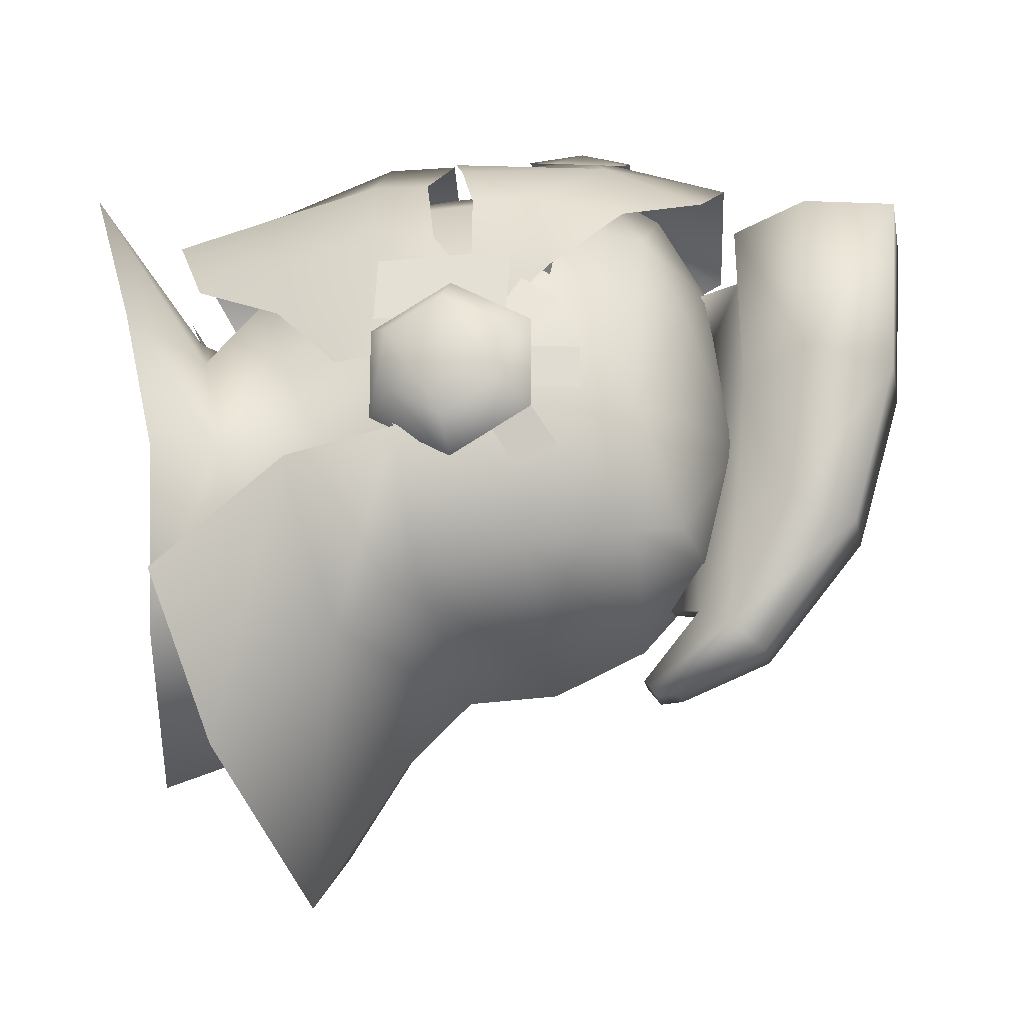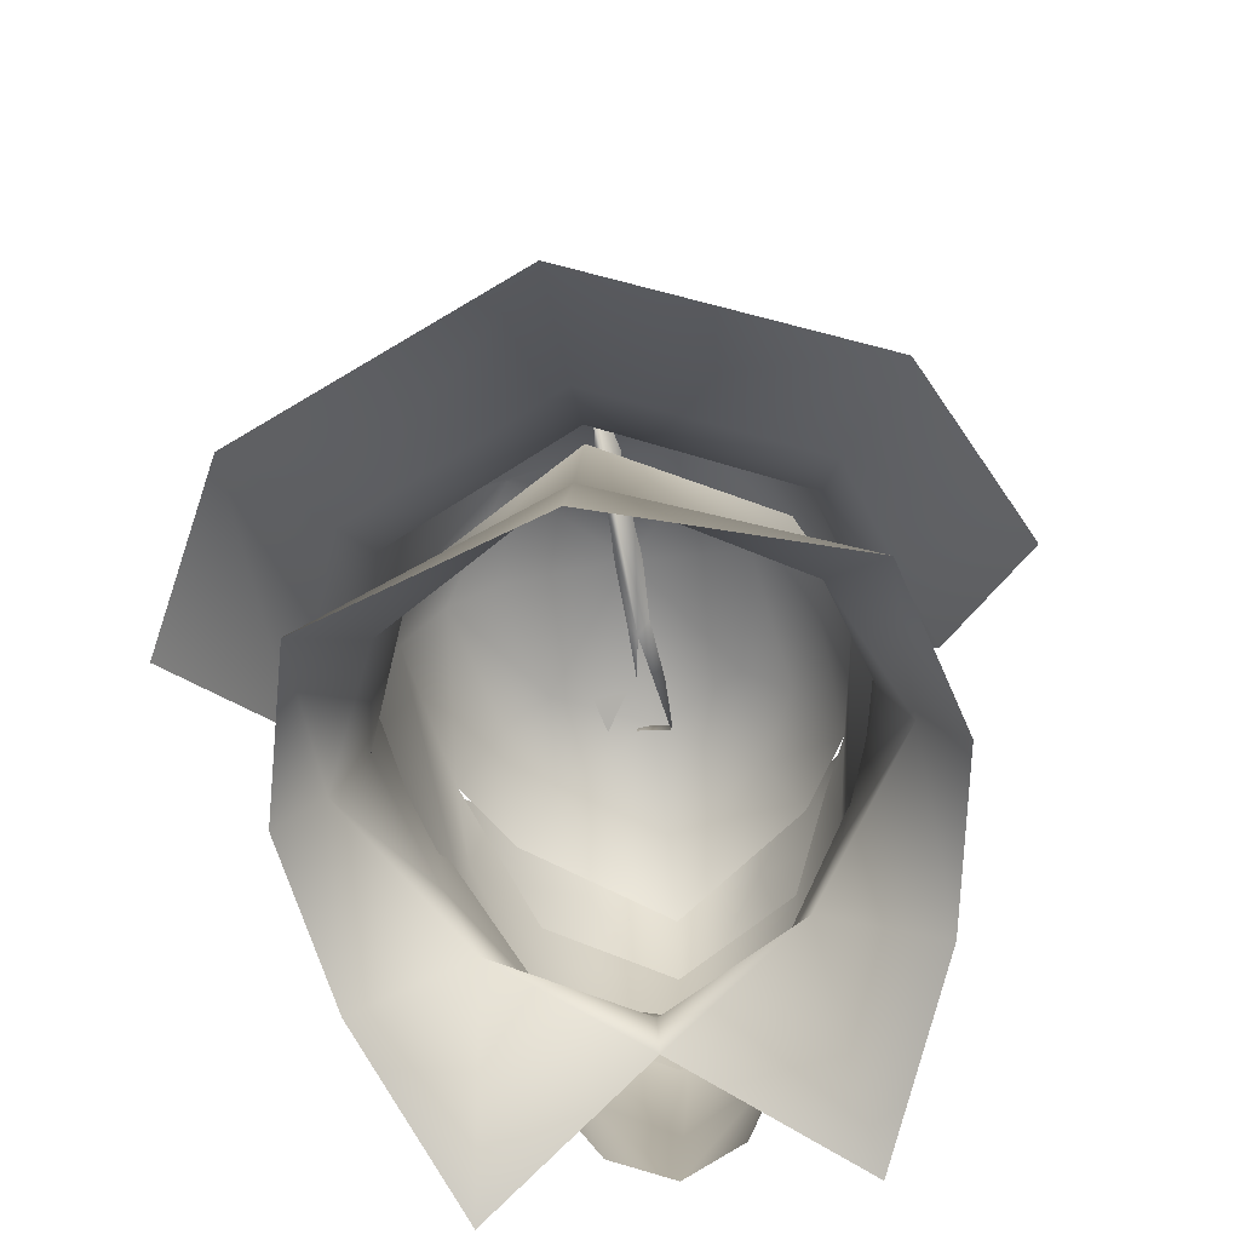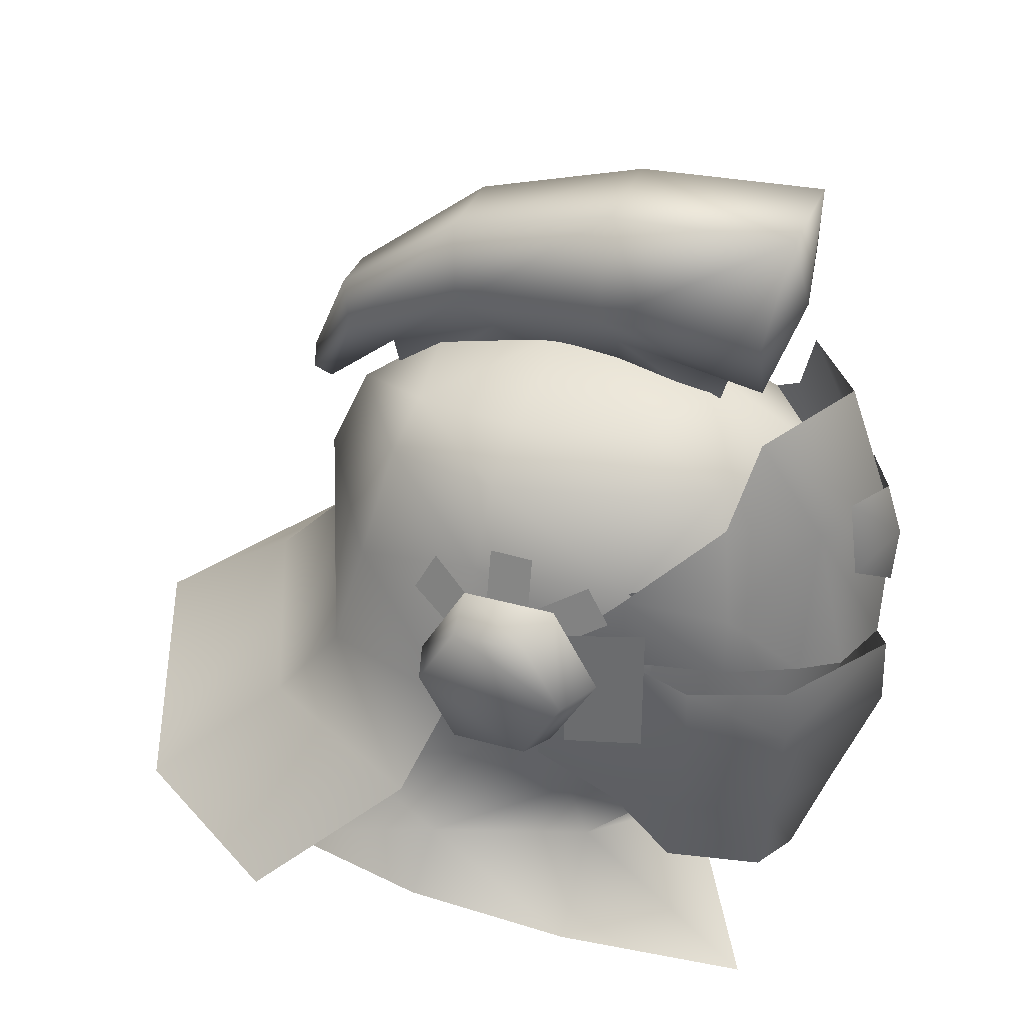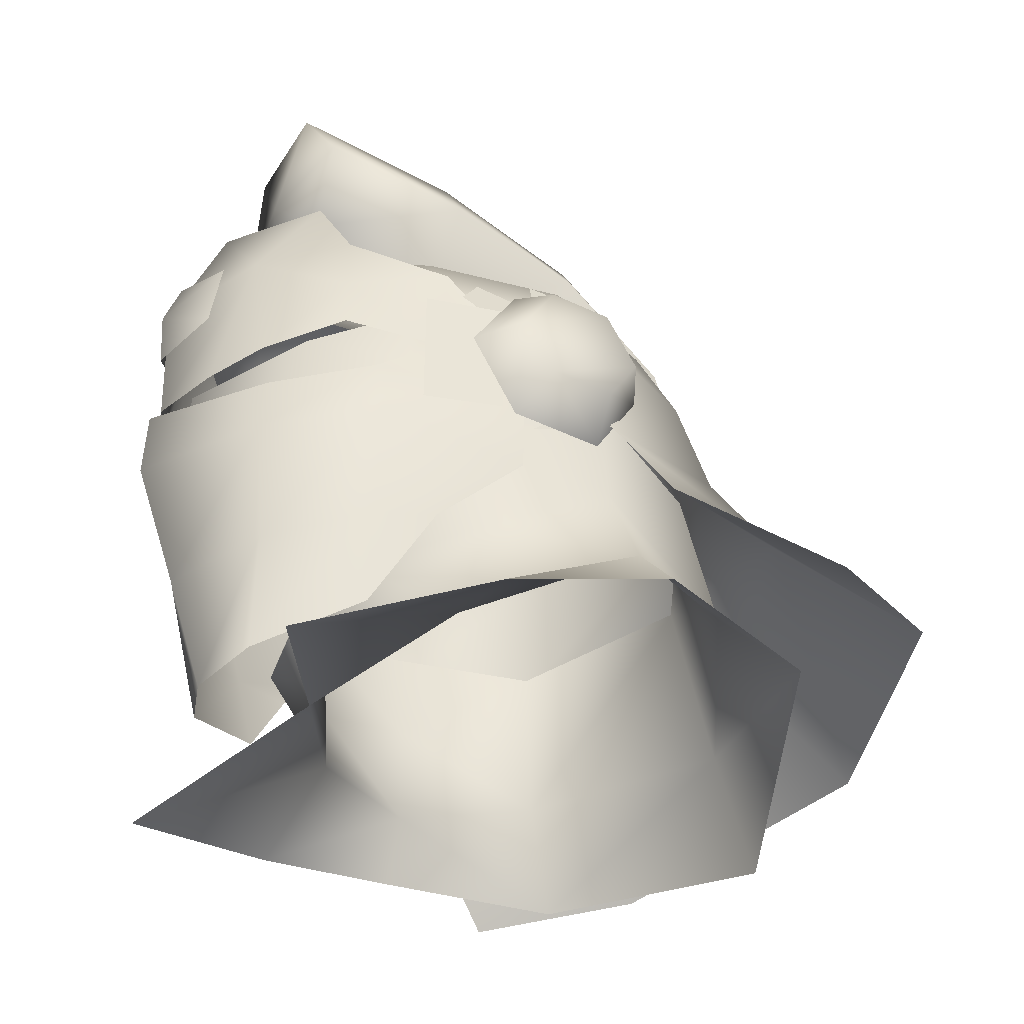
<metadata>
{"format":"obj","ext":"obj","renderer":"f3d","projection":"perspective","resolution":1024,"background":"white","views":[{"elev":-19.5,"azim":100.5,"up":"+Z"},{"elev":-63.1,"azim":-171.5,"up":"+Y"},{"elev":36.1,"azim":-69.9,"up":"+Y"},{"elev":-43.0,"azim":60.2,"up":"+Y"}]}
</metadata>
<code>
g mesh00
v 1.205 53.88 -0.4818
v 0.8673 53.53 0.6858
v 0.002989 53.89 -0.5864
f 1 2 3
v 0.7469 63.27 -10.05
v 2.047 66.24 -7.492
v 0.4885 62.88 -9.508
v 1.875 71.87 8.441
v -1.894 71.87 8.441
v 3.633 69.1 7.973
v -3.651 69.1 7.973
v -0.02135 66.72 7.713
v 0 65.15 -6.47
v -0.4872 62.88 -9.508
v 0.4885 62.88 -9.508
v 0.4813 63.99 -10.07
v 1.875 71.87 8.441
v 3.633 69.1 7.973
v 1.766 71.57 2.056
v -0.4813 63.99 -10.07
v -0.746 63.27 -10.05
v -2.045 66.24 -7.492
v 0.4813 63.99 -10.07
v -0.4813 63.99 -10.07
v 0.8502 67.17 -8.201
v -0.8494 67.17 -8.201
v -1.46 70.18 -3.676
v 1.905 58.34 13.07
v 1.905 61.53 12.65
v 0 59.4 14.36
v 0 61.5 13.7
v -1.905 61.53 12.65
v -1.905 58.34 13.07
v 0 57.01 14.19
v -1.894 71.87 8.441
v 1.875 71.87 8.441
v -1.785 71.57 2.056
v 1.766 71.57 2.056
v 1.461 70.18 -3.676
v -0.4872 62.88 -9.508
v 0 65.15 -6.47
v -2.85 68.27 -3.098
v 0.000427 66.43 -2.542
v -3.435 68.99 2.27
v -0.009395 66.78 2.117
v 3.416 68.99 2.27
v 2.851 68.27 -3.098
v 0 65.15 -6.47
v -1.785 71.57 2.056
v -1.46 70.18 -3.676
v -0.8494 67.17 -8.201
v -3.651 69.1 7.973
v -0.02135 66.72 7.713
v 1.461 70.18 -3.676
v 0.8502 67.17 -8.201
f 4 5 6
f 7 8 9
f 9 8 10
f 9 10 11
f 12 13 14
f 5 4 15
f 16 17 18
f 19 20 21
f 22 23 24
f 24 23 25
f 24 25 26
f 27 28 29
f 29 28 30
f 29 30 31
f 31 32 29
f 29 32 33
f 29 33 27
f 34 35 36
f 36 35 37
f 36 37 26
f 26 37 38
f 26 38 24
f 20 39 21
f 21 39 40
f 21 40 41
f 41 40 42
f 41 42 43
f 43 42 44
f 45 44 46
f 46 44 42
f 46 42 5
f 5 42 47
f 5 47 6
f 43 48 41
f 41 48 49
f 41 49 21
f 21 49 50
f 21 50 19
f 34 48 51
f 51 48 43
f 51 43 52
f 52 43 44
f 52 44 17
f 17 44 45
f 17 45 18
f 18 45 46
f 18 46 53
f 53 46 5
f 53 5 54
f 54 5 15
v 0 46.66 -12.01
v 0 41.48 -13.62
v -9.475 43.63 -9.514
v 7.278 46.92 -7.401
v 6.549 53.32 -6.447
v 8.628 49.88 -1.614
v 9.635 46.18 -2.298
v 6.755 47.71 2.741
v 5.482 44.1 3.183
v -9.963 42.17 3.625
v -5.482 44.1 3.183
v -9.635 46.18 -2.298
v 0 42.15 6.534
v 6.676 39.45 10.59
v 9.963 42.17 3.625
v 11.28 43.9 -2.63
v 9.475 43.63 -9.514
v 7.278 46.92 -7.401
v 6.549 53.32 -6.447
v 7.278 46.92 -7.401
v 0 53.79 -10.21
v 0 46.66 -12.01
v -7.278 46.92 -7.401
v -9.475 43.63 -9.514
v -9.635 46.18 -2.298
v -11.28 43.9 -2.63
v -9.963 42.17 3.625
v 6.755 47.71 2.741
v 3.792 46.15 6.61
v 5.482 44.1 3.183
v 0 43.35 5.926
v 0 42.15 6.534
v -5.482 44.1 3.183
v -6.676 39.45 10.59
v 3.792 46.15 6.61
v 0 45.7 7.426
v -3.792 46.15 6.61
v -6.755 47.71 2.741
v -8.628 49.88 -1.614
v -6.549 53.32 -6.753
f 55 56 57
f 58 59 60
f 61 62 63
f 64 65 66
f 67 68 63
f 63 68 69
f 63 69 61
f 61 69 70
f 61 70 71
f 56 55 71
f 71 55 72
f 71 72 61
f 61 72 60
f 61 60 62
f 73 74 75
f 75 74 76
f 75 76 77
f 77 76 78
f 77 78 79
f 79 78 80
f 79 80 81
f 82 83 84
f 84 83 85
f 84 85 86
f 86 85 87
f 86 87 88
f 88 87 81
f 89 90 85
f 85 90 91
f 85 91 87
f 87 91 92
f 87 92 79
f 79 92 93
f 79 93 77
f 77 93 94
f 77 94 75
v 0.8664 62.31 -10.8
v 2.373 65.58 -8.434
v 0.5671 61.8 -10.18
v -7.531 53.28 4.054
v -6.755 47.71 2.741
v -3.792 46.15 6.61
v -8.79 52.17 3.179
v -7.858 57.64 6.153
v -8.79 57.57 3.179
v 6.534 58.18 9.126
v 5.478 61.9 8.591
v 3.357 60.87 11.84
v 10.84 46.71 -14.67
v 10.78 49.18 -3.231
v 13.99 45 -8.593
v 0 54.48 -10.62
v 7.625 53.78 -7.285
v 8.375 50.84 -9.726
v 8.636 58.48 -0.1647
v 8.227 60.48 -0.1647
v 8.636 58.48 1.568
v 8.161 60.48 1.568
v 10.63 53.14 -0.6349
v 10.63 55.34 -1.876
v 10.63 53.13 1.877
v 10.63 57.55 -0.6037
v 10.63 55.34 3.149
v 10.63 57.54 1.908
v 7.858 52.1 6.153
v 8.79 52.17 3.179
v 7.858 57.64 6.153
v 8.79 57.57 3.179
v 8.872 56.93 -1.743
v 8.243 57.92 -3.384
v 8.872 58.47 -0.8435
v 8.321 59.54 -2.533
v -8.872 58.47 -0.8435
v -8.075 59.54 -2.533
v -8.872 56.93 -1.743
v -8.243 57.92 -3.384
v -8.628 57.04 3.001
v -8.246 58.14 4.732
v -8.628 58.54 2.057
v -8.088 59.58 3.841
v 8.628 58.54 2.057
v 7.858 59.59 3.863
v 8.628 57.04 3.001
v 8.246 58.14 4.732
v -3.357 60.89 11.83
v -6.534 58.18 9.126
v -4.427 54.91 11.62
v -6.736 55.8 9.111
v 0 65.79 0.002889
v 4.74 64.17 -0.4645
v 3.911 63.92 -4.792
v -0.5564 64.15 -7.273
v 0.559 64.15 -7.273
v -0.001281 61.93 -7.062
v 0.7674 66.17 7.162
v 0.717 66.29 2.477
v 2.255 66.22 8.831
v -4.229 69.34 9.127
v -3.979 69.19 2.651
v -2.273 66.22 8.831
v 0.7674 66.17 7.162
v -0.7862 66.17 7.162
v 0.6849 64.23 6.657
v -0.6849 63.97 6.657
v 6.744 51.4 5.519
v 6.836 55.03 6.162
v 4.387 49.78 9.962
v 0.6849 64.23 6.657
v 0 63.81 2.326
v 0.7674 66.17 7.162
v 0.717 66.29 2.477
v -0.7862 66.17 7.162
v 0.7674 66.17 7.162
v -2.273 66.22 8.831
v 2.255 66.22 8.831
v 4.21 69.34 9.127
v 2.174 72.97 9.659
v -0.07174 69.17 9.877
v -2.193 72.97 9.659
v -4.229 69.34 9.127
v -0.5564 63.25 -10.82
v -0.863 62.31 -10.8
v -2.369 65.58 -8.434
v -0.001281 61.93 -7.062
v 0.559 64.15 -7.273
v 0.6213 65.83 -2.812
v -9.111 53.12 -1.636
v -6.744 51.4 5.519
v -8.417 59.62 -0.747
v -6.836 55.03 6.162
v -7.314 59.13 5.219
v -5.518 59.29 8.296
v -4.021 62.52 7.975
v -7.314 59.13 5.219
v -10.63 57.93 2.137
v -10.63 57.95 -0.8273
v -10.63 55.34 3.602
v -10.63 55.34 -2.328
v -10.63 52.74 2.101
v -10.63 52.75 -0.8637
v 0.559 63.25 -10.82
v -4.387 49.78 9.962
v 0 49.15 12.21
v 0 53.7 12.63
v 4.582 53.44 9.934
v -8.636 58.48 1.568
v -8.236 60.48 1.568
v -8.636 58.48 -0.1647
v -8.169 60.48 -0.1647
v 0.559 63.25 -10.82
v -0.5564 63.25 -10.82
v 0.9864 66.81 -9.239
v -0.983 66.81 -9.239
v -1.691 70.75 -4.1
v -4.74 64.17 -0.4645
v -3.756 64.19 4.625
v -5.597 62.56 4.884
v -4.582 53.44 9.934
v -6.836 55.03 6.162
v -6.744 51.4 5.519
v -2.273 66.22 8.831
v 2.255 66.22 8.831
v 9.11 53.12 -1.636
v 8.417 59.62 -0.747
v 6.744 51.4 5.519
v 9.11 53.12 -1.636
v 7.102 58.09 -6.175
v 3.792 46.15 6.61
v 6.755 47.71 2.741
v 7.531 53.28 4.054
v 8.628 49.88 -1.614
v 8.884 53.99 -1.309
v 6.549 53.32 -6.447
v -8.628 49.88 -1.614
v -8.884 53.99 -1.309
v -6.549 53.32 -6.753
v 7.314 59.13 5.219
v 5.597 62.56 4.884
v 5.524 59.32 8.289
v 4.021 62.52 7.975
v 0 59.81 12.81
v 0 62.74 10.7
v -4.304 50.95 11.35
v 0 50.7 14.38
v 0.001281 53.59 14.3
v -7.929 50.38 1.772
v -6.851 51.75 7.77
v -8.399 53.47 1.946
v 0 59.7 14.08
v 0 54.2 13.88
v -2.647 54.25 13
v -7.995 59.27 5.281
v -8.408 56.01 2.09
v -7.602 55.9 5.248
v 4.303 50.95 11.35
v 6.631 54.13 7.639
v 4.339 53.34 11.2
v -7.858 52.1 6.153
v 2.379 41.8 10.17
v 4.973 43.58 6.724
v 5.849 47.19 7.118
v 6.558 47.49 4.767
v 7.929 50.38 1.772
v 6.843 62.53 -0.6003
v 5.531 62.22 -5.332
v 0 61.77 -8.802
v 8.044 59.22 5.326
v 7.343 55.86 5.223
v 8.408 56.01 2.09
v -2.193 72.97 9.659
v 2.174 72.97 9.659
v -2.068 72.58 2.408
v 2.048 72.58 2.408
v 1.694 70.75 -4.1
v -0.5564 64.15 -7.273
v -0.001281 61.93 -7.062
v -0.6179 65.83 -2.812
v 0 63.81 2.326
v -0.737 66.29 2.477
v -0.6849 63.97 6.657
v -0.7862 66.17 7.162
v 4.21 69.34 9.127
v 3.959 69.19 2.651
v 3.304 68.25 -3.444
v 0.6213 65.83 -2.812
v 2.373 65.58 -8.434
v 0.559 64.15 -7.273
v 0.9864 66.81 -9.239
v 1.694 70.75 -4.1
v 2.048 72.58 2.408
v 2.174 72.97 9.659
v -0.5632 61.8 -10.18
v -0.5564 64.15 -7.273
v -3.301 68.25 -3.444
v -0.6179 65.83 -2.812
v -0.737 66.29 2.477
v -0.7862 66.17 7.162
v 8.375 50.84 -9.726
v 0 47.95 -18.93
v 0 51.8 -13.17
v -10.84 46.71 -14.67
v -8.375 50.84 -9.726
v -13.99 45 -8.593
v -10.78 49.18 -3.231
v -0.038 64.49 -5.277
v -3.911 63.92 -4.792
v -6.843 62.53 -0.6003
v 0.559 64.15 -7.273
v -0.5564 64.15 -7.273
v 0.5671 61.8 -10.18
v -0.5632 61.8 -10.18
v 0.8664 62.31 -10.8
v -0.863 62.31 -10.8
v 0.559 63.25 -10.82
v -0.5564 63.25 -10.82
v -2.068 72.58 2.408
v -1.691 70.75 -4.1
v -0.983 66.81 -9.239
v 0 51.8 -13.17
v -8.375 50.84 -9.726
v -7.625 53.78 -7.285
v -10.78 49.18 -3.231
v -9.111 53.12 -1.636
v 0 58.08 -10.47
v -7.102 58.09 -6.175
v 0 45.73 12.59
v -3.536 46.14 10.61
v -5.849 47.19 7.118
v -6.558 47.49 4.767
v 2.647 54.23 13.01
v 4.579 54.91 11.61
v 6.736 55.8 9.111
v -4.339 53.34 11.2
v -6.631 54.13 7.639
v -7.602 55.9 5.248
v -8.408 56.01 2.09
v -0.01196 41.28 11.04
v 3.536 46.14 10.61
v 6.902 51.75 7.387
v 8.399 53.47 1.946
v 8.79 52.08 2.617
v 10.63 55.34 3.149
v 8.79 55.34 4.497
v 8.79 58.59 2.662
v 8.79 58.59 -1.053
v 8.79 55.34 -2.933
v 8.79 52.08 -1.098
v -8.79 55.34 -2.933
v -8.79 52.08 -1.098
v -8.79 52.08 2.617
v -8.79 55.34 4.497
v -8.79 58.59 2.662
v -8.79 58.59 -1.053
v -7.314 59.13 5.219
v -6.408 57.73 6.567
v -4.777 55.99 9.904
v 0 55.56 12.66
v 4.777 55.99 9.904
v 6.408 57.73 6.567
v 7.314 59.13 5.219
v 0 64.84 6.78
v 3.756 64.19 4.625
v 7.314 59.13 5.219
v 6.836 55.03 6.162
v -5.671 61.89 8.606
v -4.046 65.02 9.399
v 0 65.63 11.96
v 4.046 65.04 9.434
v 8.408 56.01 2.09
v 7.343 55.86 5.223
v -2.386 41.8 10.17
v -4.973 43.58 6.724
v 10.78 49.18 -3.231
v -5.531 62.22 -5.332
f 95 96 97
f 98 99 100
f 101 102 103
f 104 105 106
f 107 108 109
f 110 111 112
f 113 114 115
f 115 114 116
f 117 118 119
f 119 118 120
f 119 120 121
f 121 120 122
f 123 124 125
f 125 124 126
f 127 128 129
f 129 128 130
f 131 132 133
f 133 132 134
f 135 136 137
f 137 136 138
f 139 140 141
f 141 140 142
f 143 144 145
f 145 144 146
f 147 148 149
f 150 151 152
f 153 154 155
f 156 157 158
f 159 160 161
f 161 160 162
f 163 164 165
f 166 167 168
f 168 167 169
f 170 171 172
f 172 171 173
f 174 175 176
f 176 175 177
f 176 177 178
f 179 180 181
f 182 183 167
f 167 183 184
f 167 184 169
f 185 186 187
f 187 186 188
f 187 188 189
f 190 191 192
f 193 194 195
f 195 194 196
f 195 196 197
f 197 196 198
f 96 95 199
f 200 201 202
f 202 201 165
f 202 165 203
f 203 165 164
f 204 205 206
f 206 205 207
f 208 209 210
f 210 209 211
f 210 211 212
f 147 213 214
f 214 213 215
f 202 216 200
f 200 216 217
f 200 217 218
f 178 219 176
f 176 219 220
f 176 220 174
f 221 222 223
f 222 224 225
f 226 227 228
f 228 227 229
f 228 229 230
f 230 229 231
f 99 98 232
f 232 98 233
f 232 233 234
f 235 236 237
f 237 236 238
f 237 238 239
f 239 238 240
f 241 242 243
f 244 245 246
f 106 247 248
f 248 247 143
f 248 143 249
f 249 143 145
f 250 251 252
f 253 254 255
f 102 101 256
f 257 258 259
f 259 258 260
f 259 260 261
f 262 222 263
f 263 222 225
f 263 225 264
f 105 104 265
f 265 104 266
f 265 266 267
f 268 269 270
f 270 269 271
f 270 271 212
f 212 271 272
f 212 272 210
f 273 274 275
f 275 274 276
f 275 276 277
f 277 276 278
f 277 278 279
f 280 155 281
f 281 155 154
f 281 154 282
f 282 154 283
f 282 283 284
f 284 283 285
f 284 285 97
f 199 286 96
f 96 286 287
f 96 287 282
f 282 287 288
f 282 288 281
f 281 288 289
f 281 289 280
f 180 290 181
f 181 290 291
f 181 291 292
f 292 291 293
f 292 293 157
f 157 293 294
f 157 294 158
f 158 294 295
f 108 107 296
f 296 107 297
f 296 297 298
f 298 297 299
f 298 299 300
f 300 299 301
f 300 301 302
f 149 303 147
f 147 303 304
f 147 304 213
f 213 304 305
f 213 305 215
f 306 307 308
f 308 307 309
f 308 309 310
f 310 309 311
f 310 311 312
f 312 311 313
f 156 268 157
f 157 268 314
f 157 314 292
f 292 314 315
f 292 315 181
f 181 315 316
f 181 316 179
f 112 317 110
f 110 317 318
f 110 318 319
f 319 318 320
f 319 320 321
f 111 110 322
f 322 110 319
f 322 319 323
f 323 319 321
f 323 321 187
f 255 243 253
f 253 243 242
f 253 242 324
f 324 242 241
f 324 241 325
f 325 241 245
f 325 245 326
f 326 245 244
f 326 244 327
f 248 328 106
f 106 328 329
f 106 329 104
f 104 329 330
f 104 330 266
f 243 331 241
f 241 331 332
f 241 332 245
f 245 332 333
f 245 333 246
f 246 333 334
f 335 257 336
f 336 257 259
f 336 259 337
f 337 259 261
f 337 261 338
f 339 340 341
f 341 340 122
f 341 122 342
f 342 122 120
f 342 120 343
f 343 120 118
f 343 118 344
f 344 118 117
f 344 117 345
f 345 117 119
f 345 119 339
f 339 119 340
f 194 346 196
f 196 346 347
f 196 347 198
f 198 347 348
f 198 348 197
f 197 348 349
f 197 349 195
f 195 349 350
f 195 350 193
f 193 350 351
f 193 351 194
f 194 351 346
f 352 217 353
f 353 217 216
f 353 216 354
f 354 216 202
f 354 202 355
f 355 202 203
f 355 203 356
f 356 203 164
f 356 164 357
f 357 164 358
f 190 239 191
f 191 239 240
f 191 240 359
f 359 240 238
f 359 238 360
f 360 238 236
f 360 236 262
f 262 236 361
f 262 361 222
f 222 361 362
f 222 362 223
f 252 146 250
f 250 146 144
f 250 144 363
f 363 144 143
f 363 143 364
f 364 143 247
f 364 247 365
f 365 247 106
f 365 106 366
f 366 106 105
f 367 368 338
f 338 368 254
f 338 254 337
f 337 254 253
f 337 253 336
f 336 253 324
f 336 324 335
f 335 324 325
f 335 325 369
f 369 325 326
f 369 326 370
f 370 326 327
f 371 112 224
f 224 112 111
f 224 111 225
f 225 111 322
f 225 322 264
f 264 322 323
f 264 323 372
f 372 323 187
f 372 187 305
f 305 187 192
f 305 192 215
f 215 192 191
f 215 191 214
f 214 191 359
f 214 359 147
f 147 359 360
f 147 360 148
f 148 360 262
f 148 262 149
f 149 262 263
f 149 263 303
f 303 263 264
f 303 264 304
f 304 264 372
f 304 372 305

</code>
